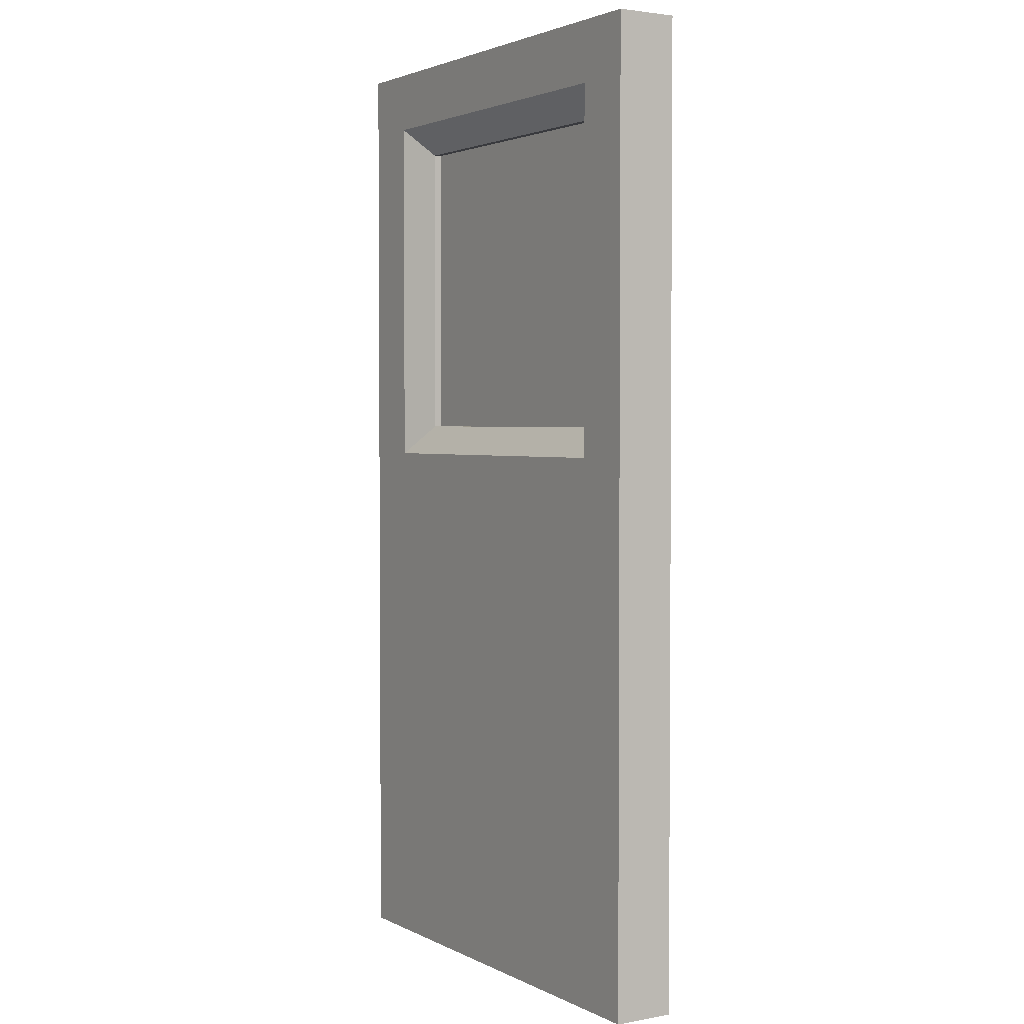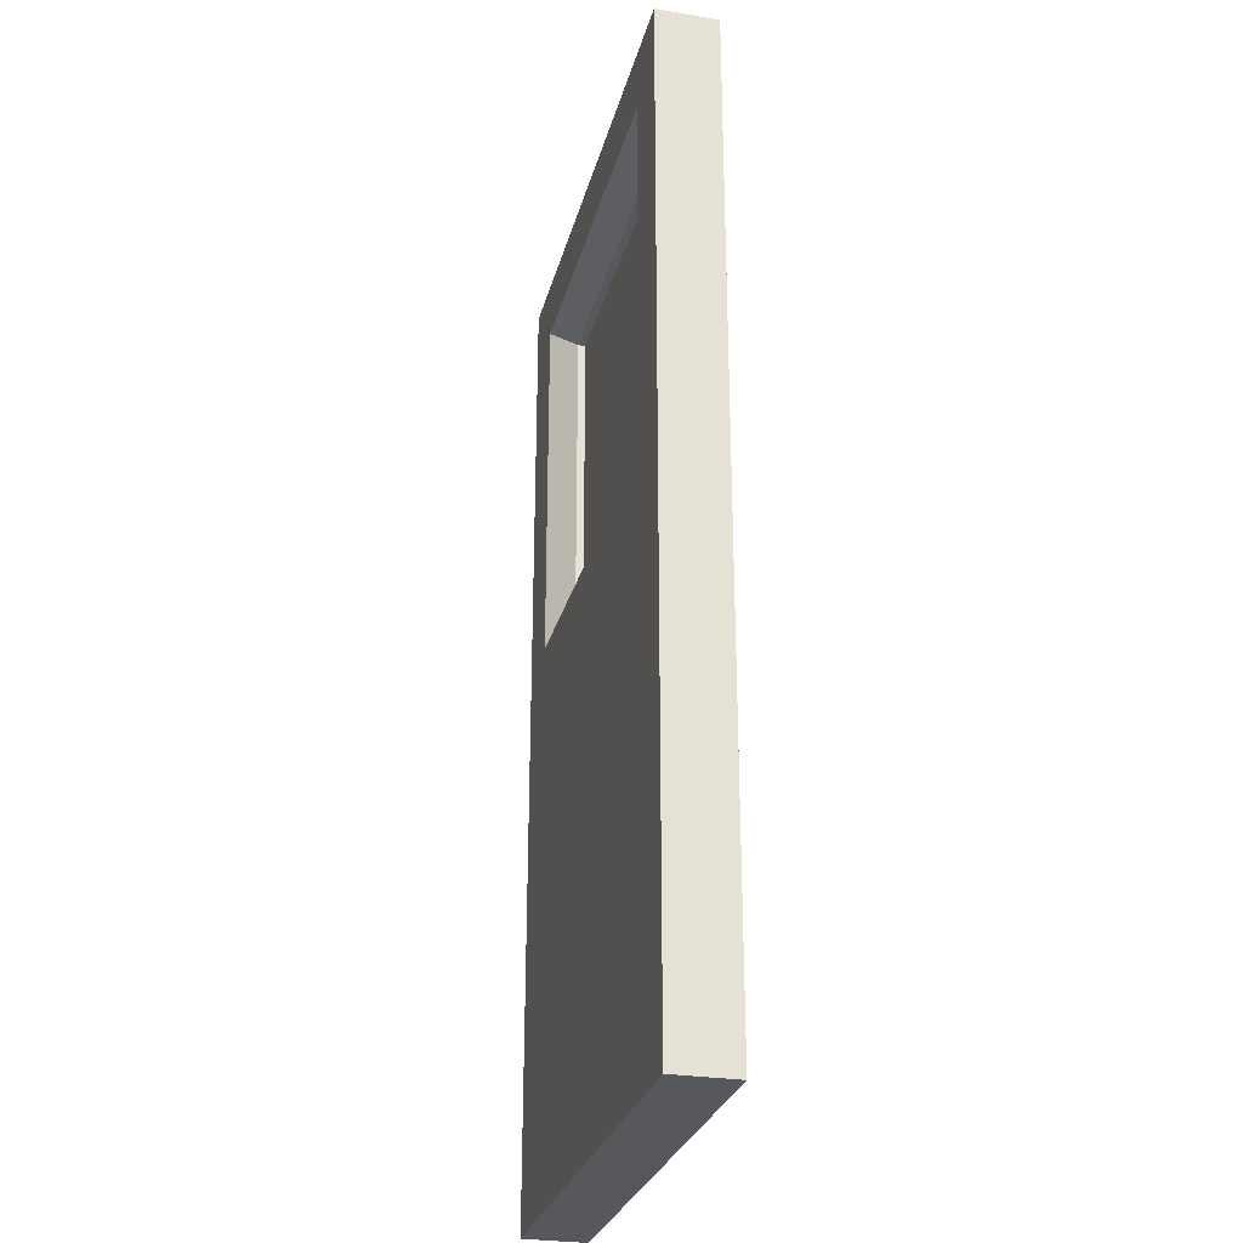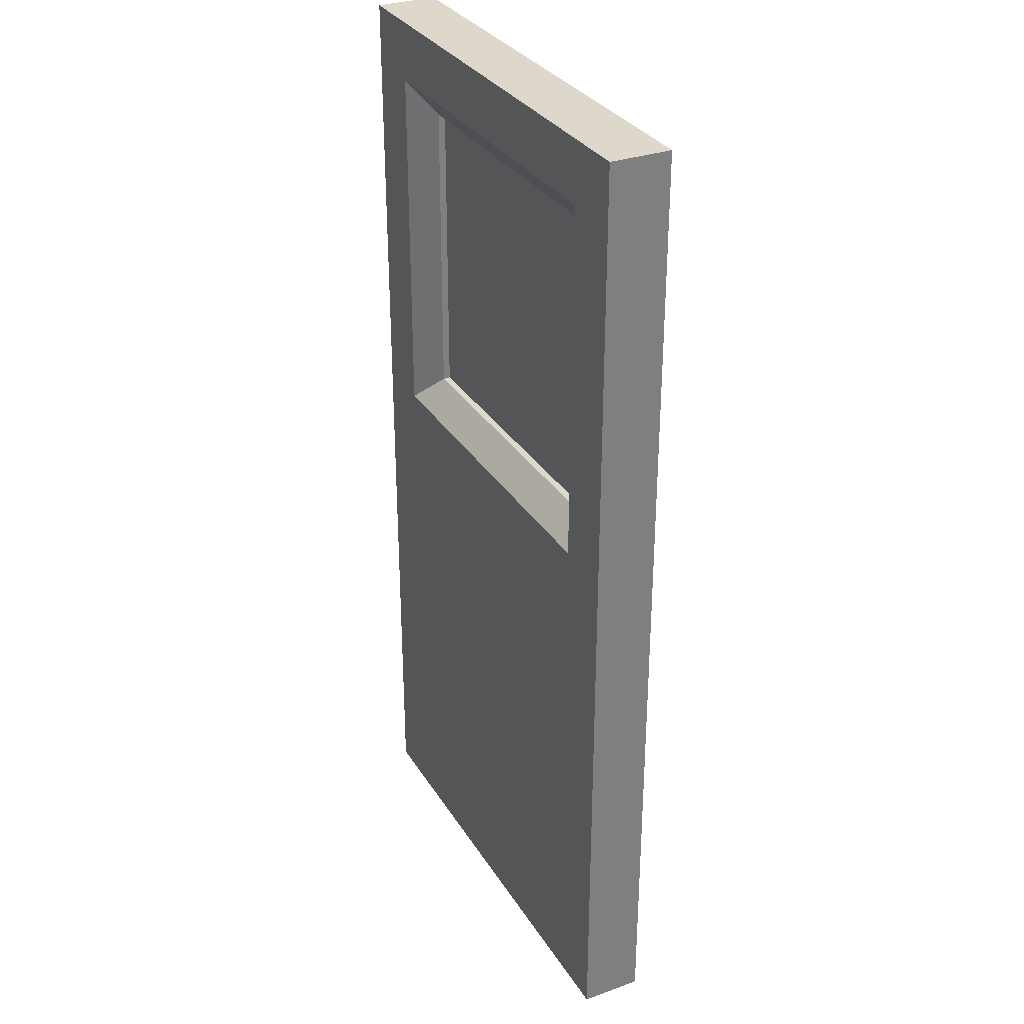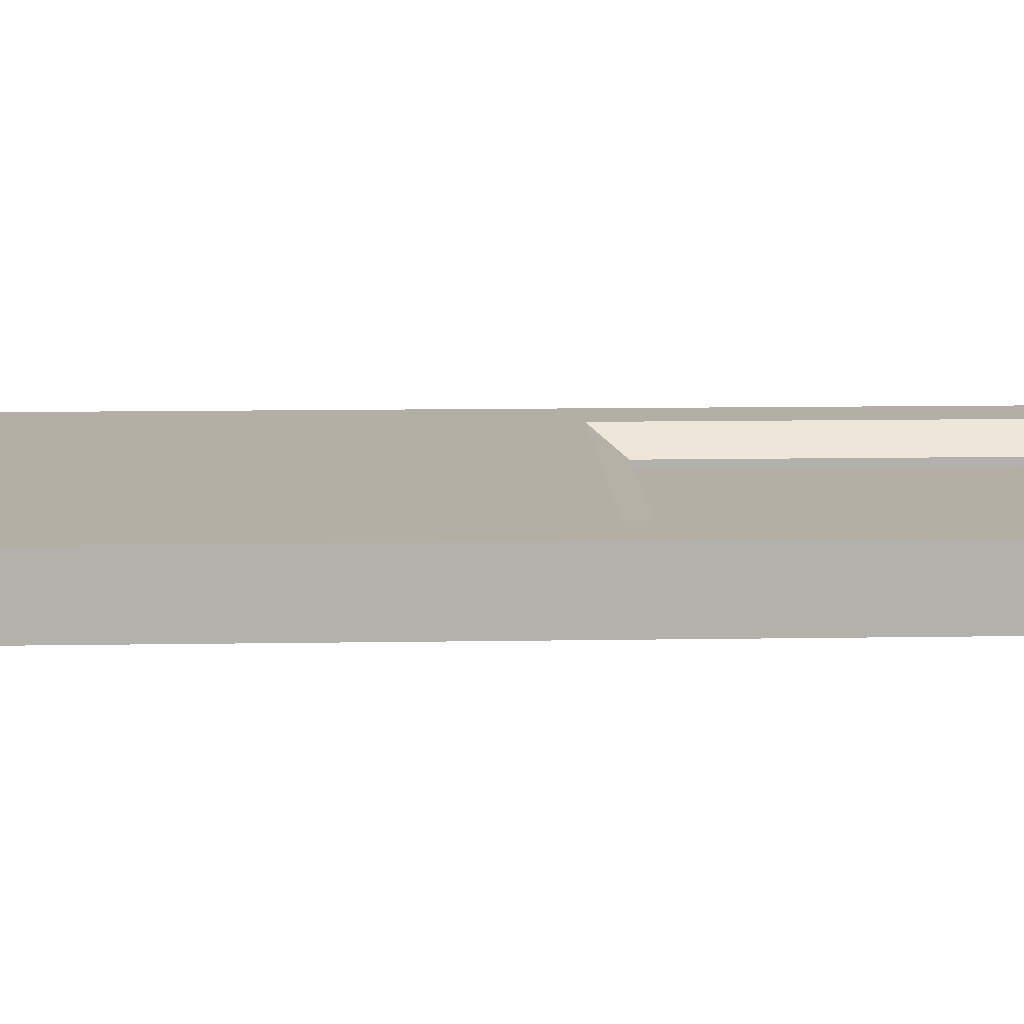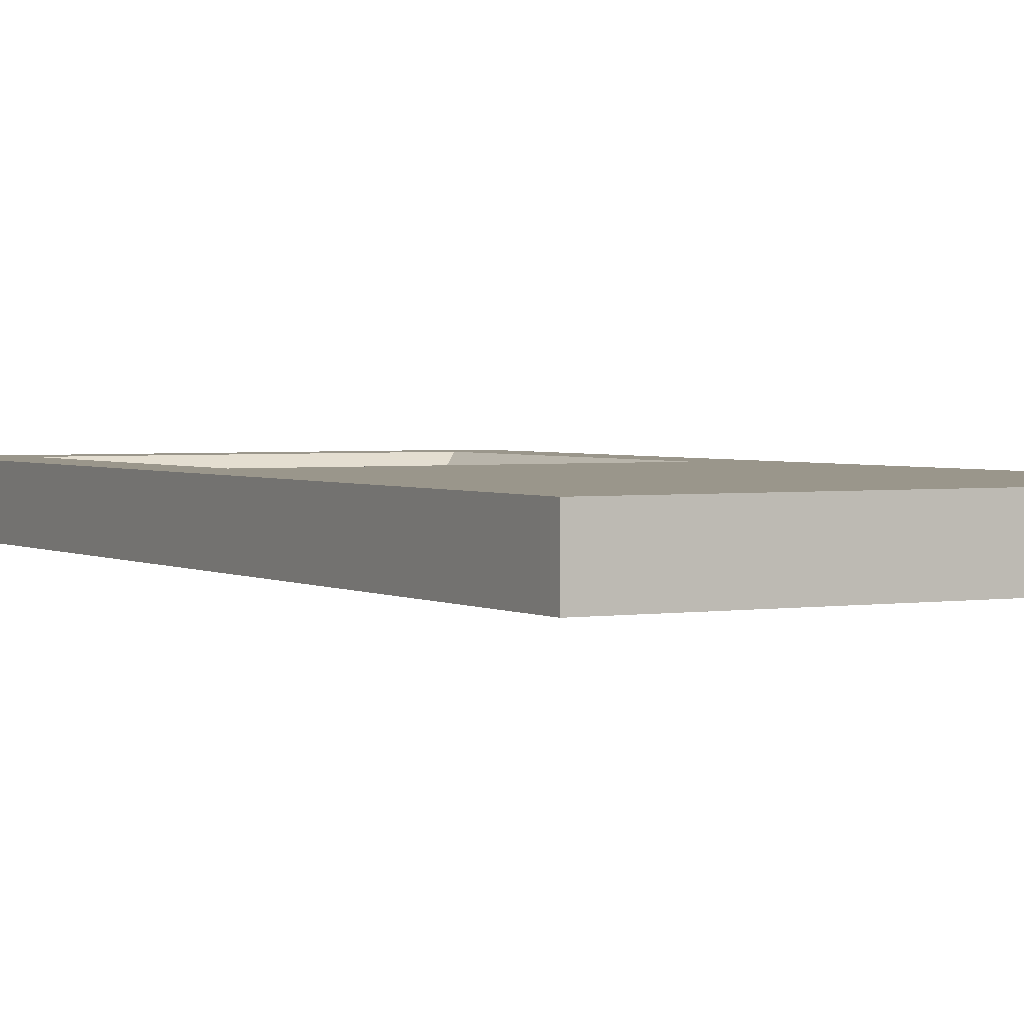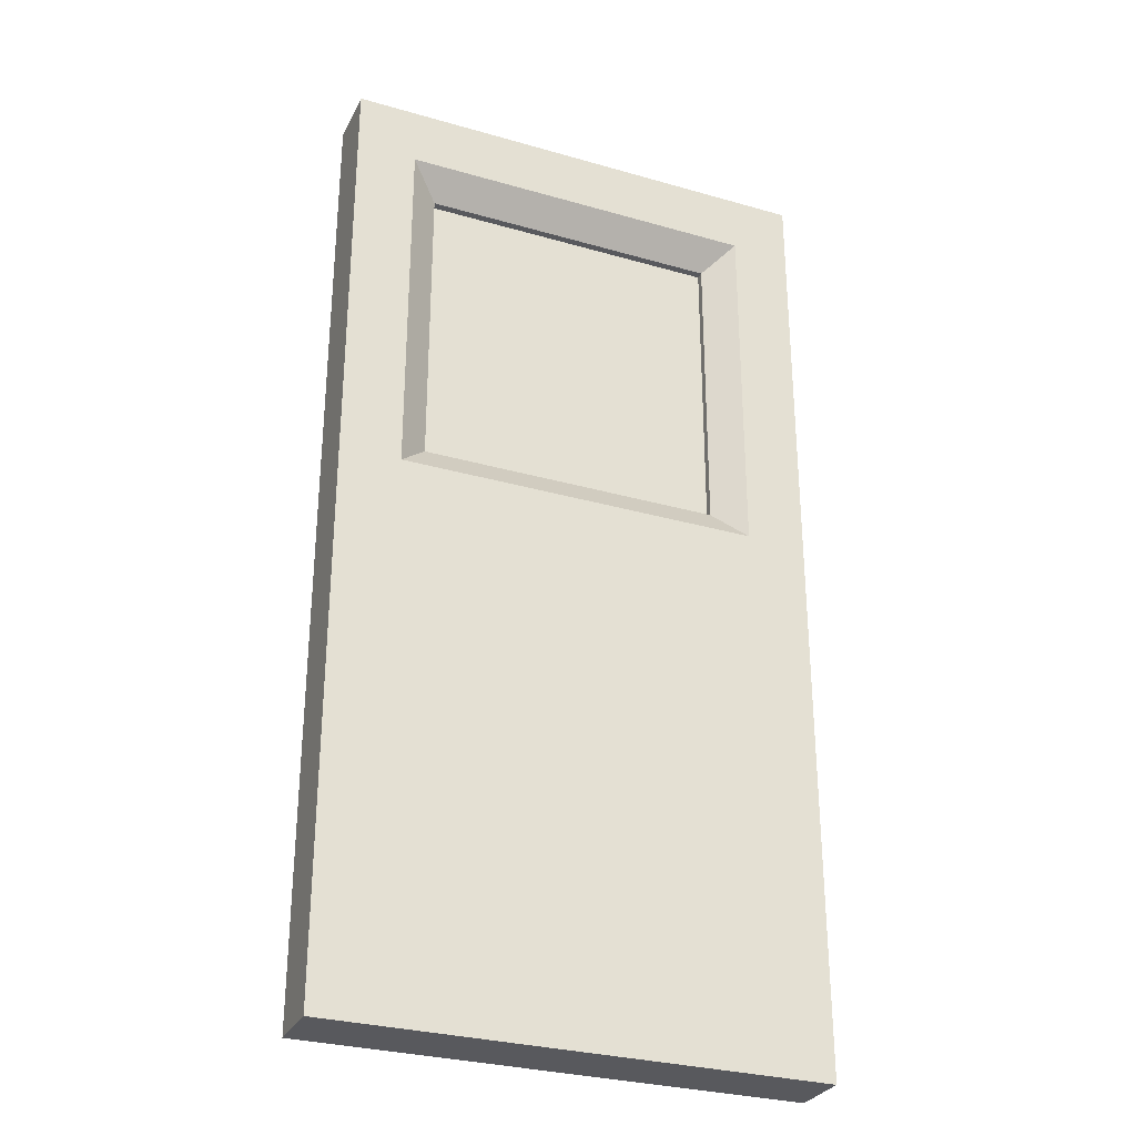
<metadata>
{"format":"obj","ext":"obj","renderer":"f3d","projection":"perspective","resolution":1024,"background":"white","views":[{"elev":2.6,"azim":-121.9,"up":"+Y"},{"elev":-28.1,"azim":-103.9,"up":"+Y"},{"elev":31.5,"azim":63.3,"up":"+Y"},{"elev":11.3,"azim":87.7,"up":"+Z"},{"elev":2.4,"azim":-29.1,"up":"+Z"},{"elev":-30.0,"azim":157.3,"up":"+Y"}]}
</metadata>
<code>
o Cylinder_Cylinder_door
v 0.375 1.375 -0.375
v -0.5 -0.5 -0.375
v 0.5 -0.5 -0.375
v 0.375 0.625 -0.375
v 0.5 1.5 -0.375
v -0.5 1.5 -0.375
v 0.5 -0.5 -0.5
v -0.5 -0.5 -0.5
v -0.5 1.5 -0.5
v 0.5 1.5 -0.5
v -0.375 0.625 -0.5
v 0.3125 0.6875 -0.4531
v -0.3125 1.312 -0.4531
v -0.375 1.375 -0.375
v -0.375 1.375 -0.5
v 0.375 1.375 -0.5
v 0.3125 1.312 -0.4219
v 0.3125 1.312 -0.4531
v -0.375 0.625 -0.375
v -0.3125 0.6875 -0.4531
v -0.3125 0.6875 -0.4219
v 0.375 0.625 -0.5
v 0.3125 0.6875 -0.4219
v -0.3125 1.312 -0.4219
v -0.3125 0.6875 -0.4365
v 0.3125 1.312 -0.4365
v -0.3125 1.312 -0.4365
v 0.3125 0.6875 -0.4365
v -0.3125 0.6875 -0.4375
v 0.3125 1.312 -0.4375
v -0.3125 1.312 -0.4375
v 0.3125 0.6875 -0.4375
f 11 22 7 8
f 4 19 2 3
f 2 19 14 6
f 3 5 1 4
f 5 6 14 1
f 15 11 8 9
f 10 16 15 9
f 16 10 7 22
f 2 8 7 3
f 6 5 10 9
f 5 3 7 10
f 2 6 9 8
f 24 13 18 17
f 13 15 16 18
f 24 21 20 13
f 12 22 11 20
f 14 24 13 15
f 20 11 15 13
f 17 1 16 18
f 23 12 20 21
f 14 19 21 24
f 21 19 4 23
f 16 22 12 18
f 23 4 1 17
f 14 24 17 1
f 27 25 28 26
f 30 32 29 31
f 17 18 12 23

</code>
